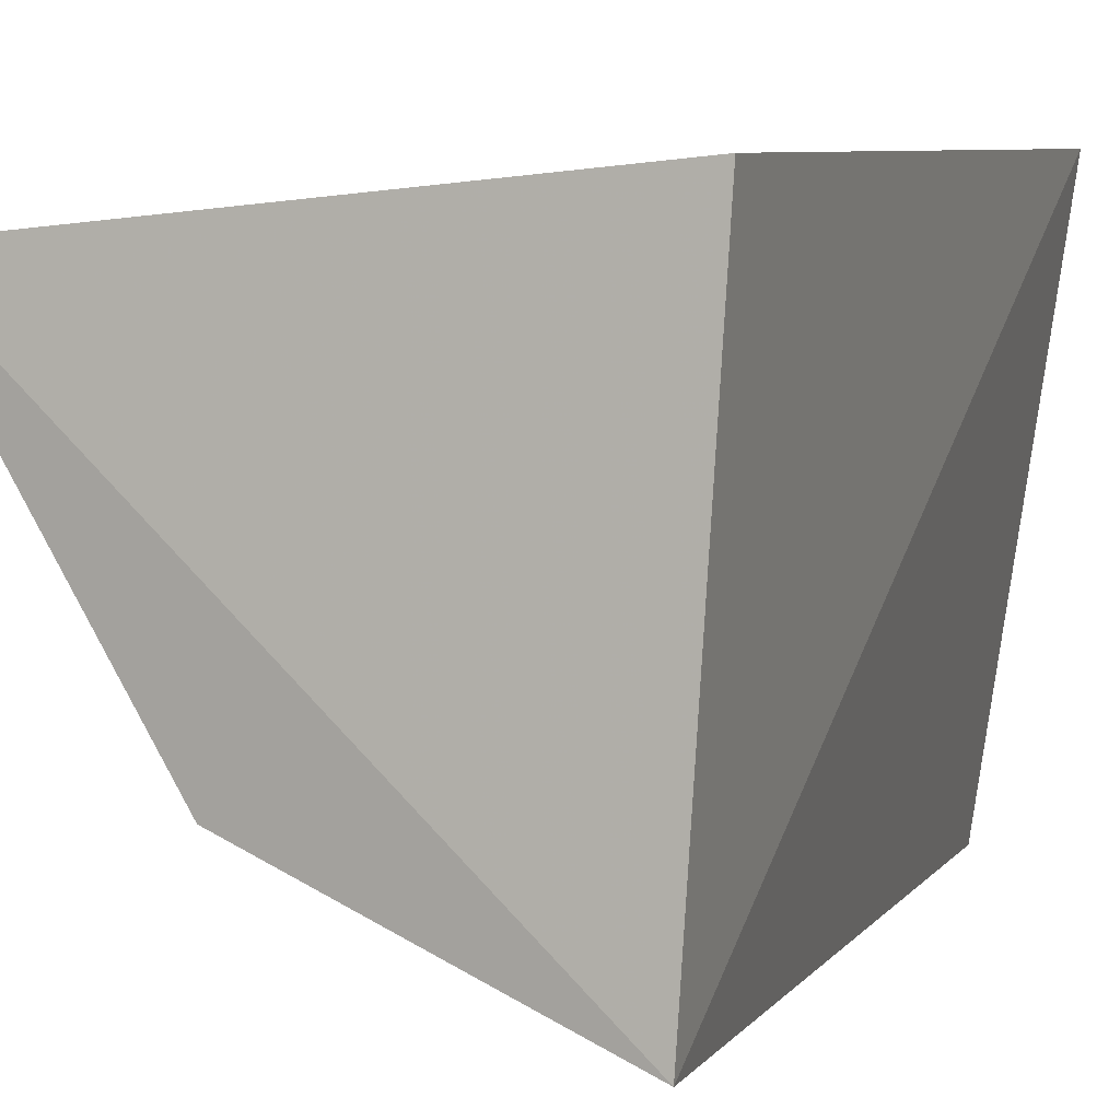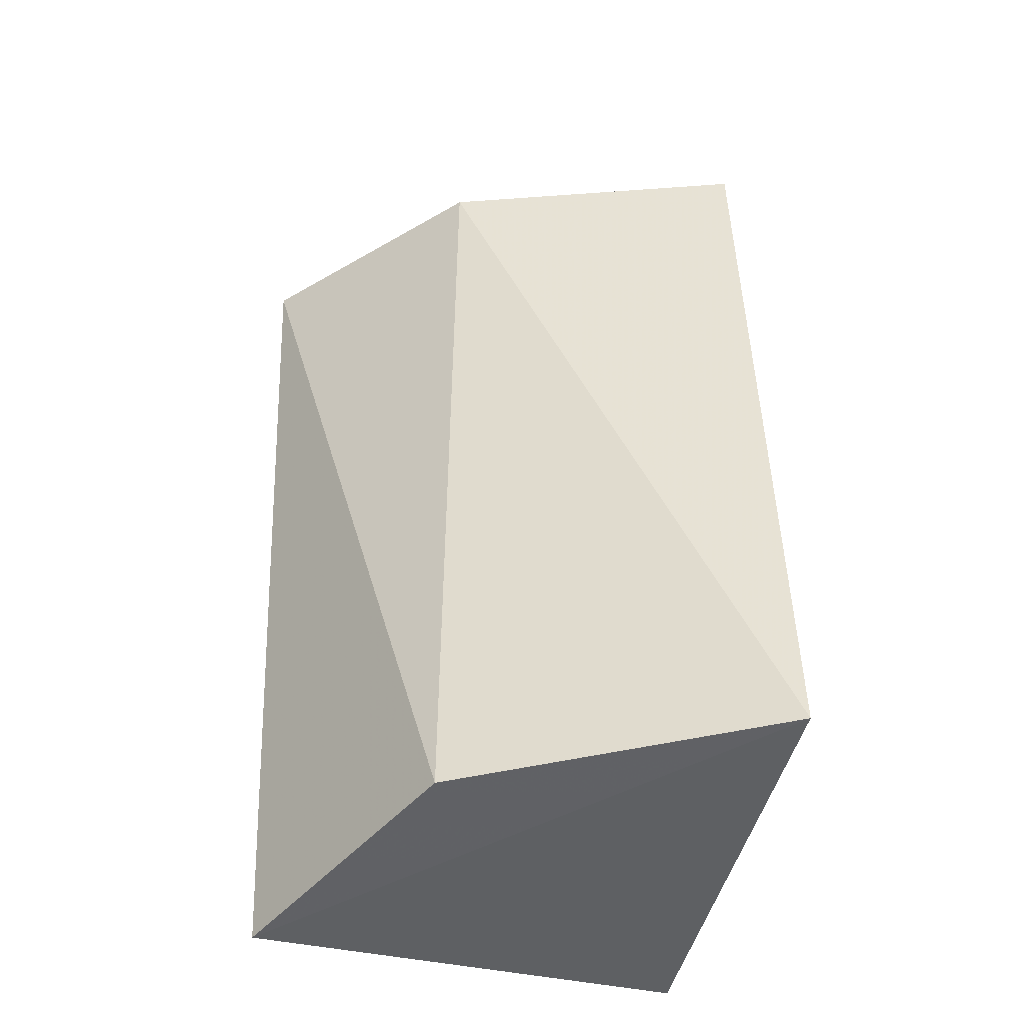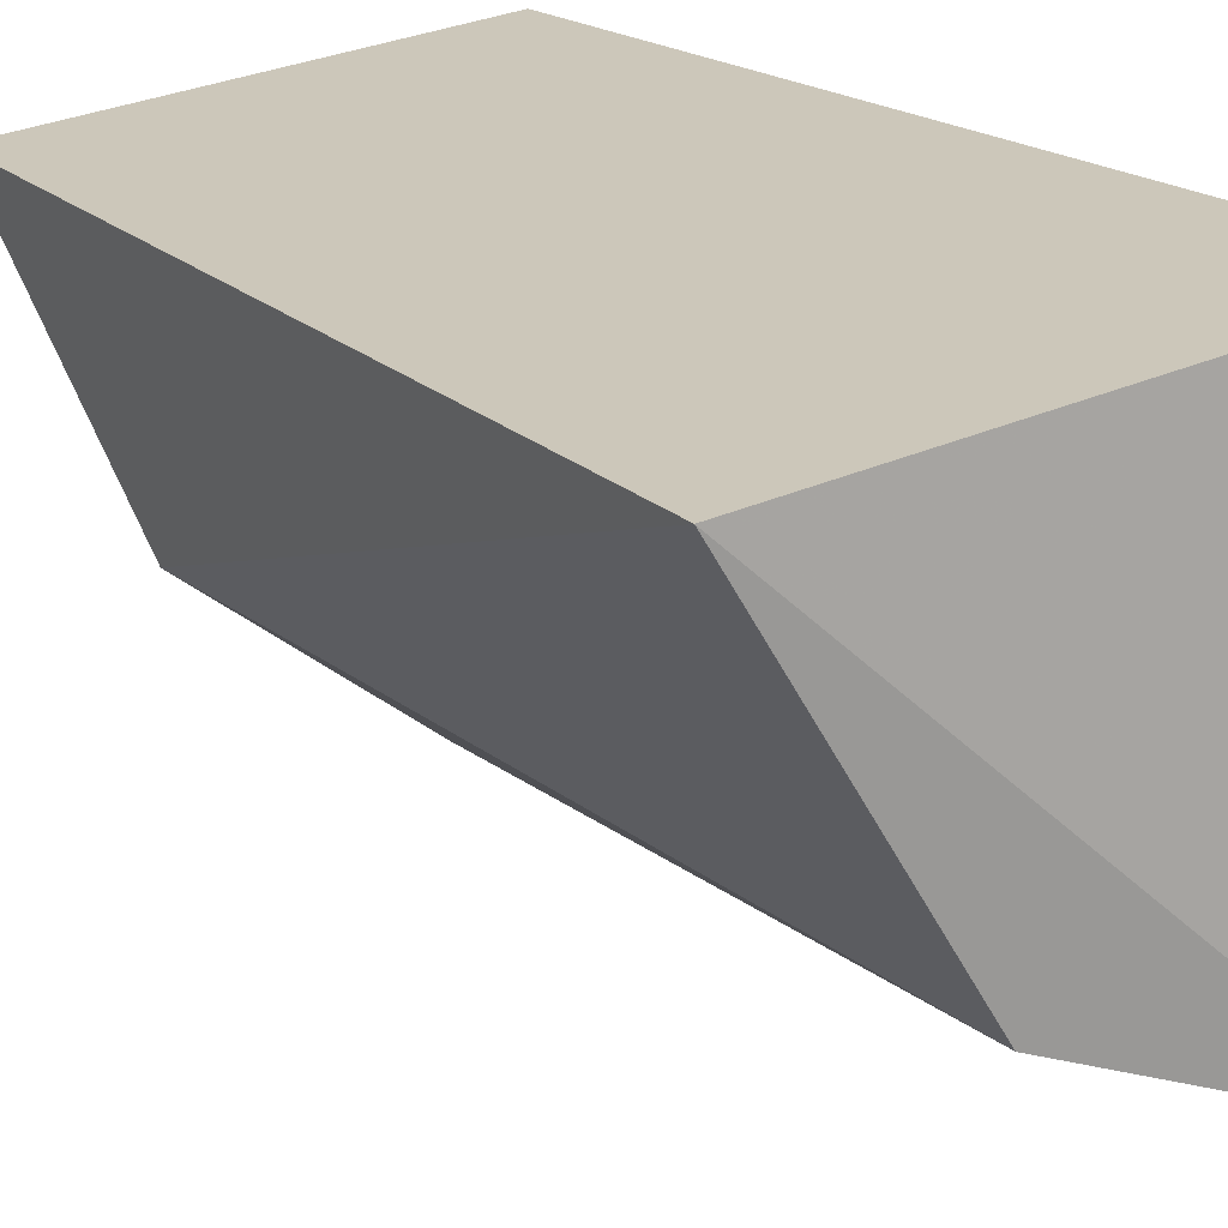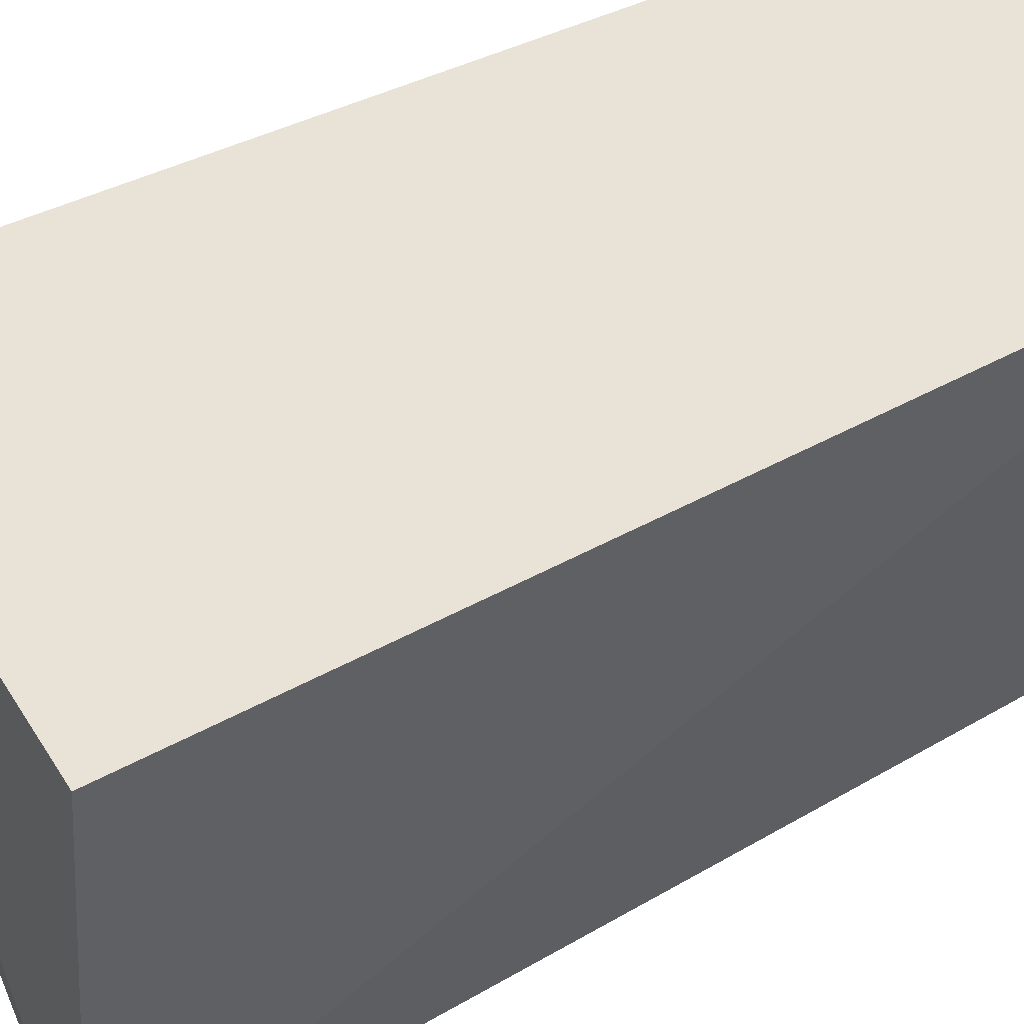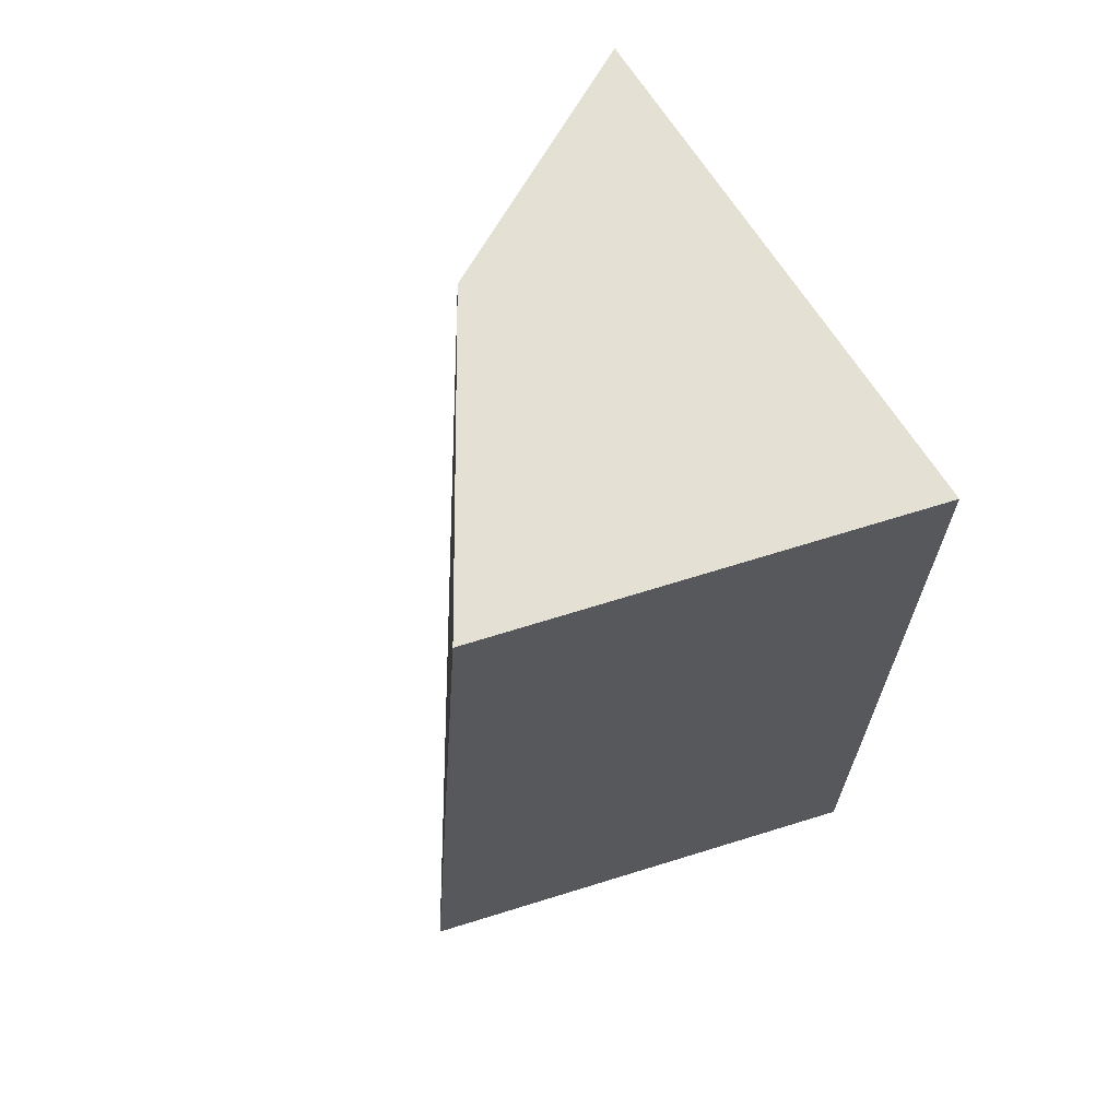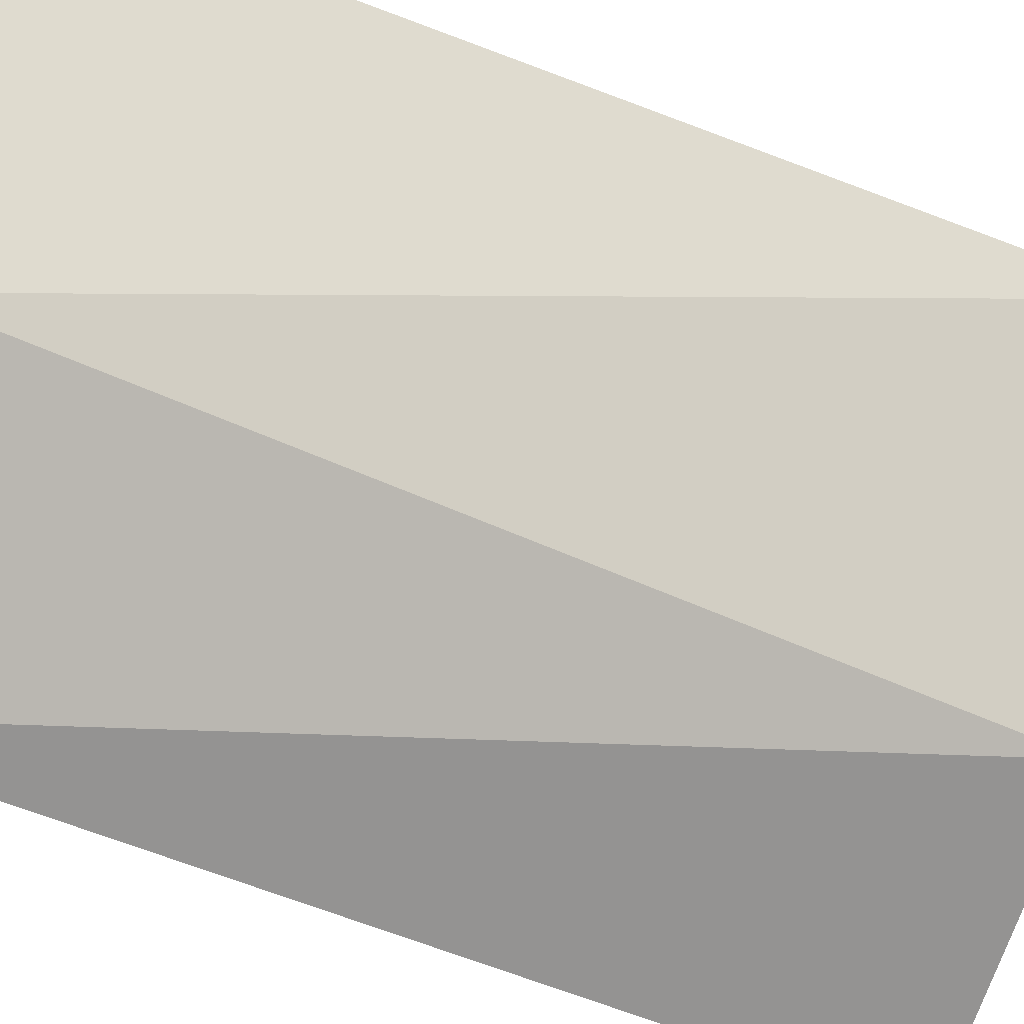
<metadata>
{"format":"obj","ext":"obj","renderer":"f3d","projection":"perspective","resolution":1024,"background":"white","views":[{"elev":6.8,"azim":-160.7,"up":"+Y"},{"elev":-43.3,"azim":71.5,"up":"+Z"},{"elev":19.3,"azim":145.5,"up":"+Y"},{"elev":49.0,"azim":-121.2,"up":"+Y"},{"elev":66.8,"azim":156.5,"up":"+Z"},{"elev":-48.8,"azim":62.8,"up":"+Y"}]}
</metadata>
<code>
v 0.1856 -0.1515 0.006393
v 0.2976 -0.02276 -0.231
v 0.2823 -0.02096 0.008894
v 0.1651 -0.009259 0.007576
v 0.1706 -0.1367 -0.2435
v 0.1651 -0.009259 -0.2348
v 0.2467 -0.1045 0.008093
v 0.2461 -0.1065 -0.2351
f 5 1 4
f 6 3 2
f 6 4 3
f 6 5 4
f 6 2 5
f 7 3 4
f 7 4 1
f 7 2 3
f 8 5 2
f 8 2 7
f 8 7 1
f 8 1 5

</code>
